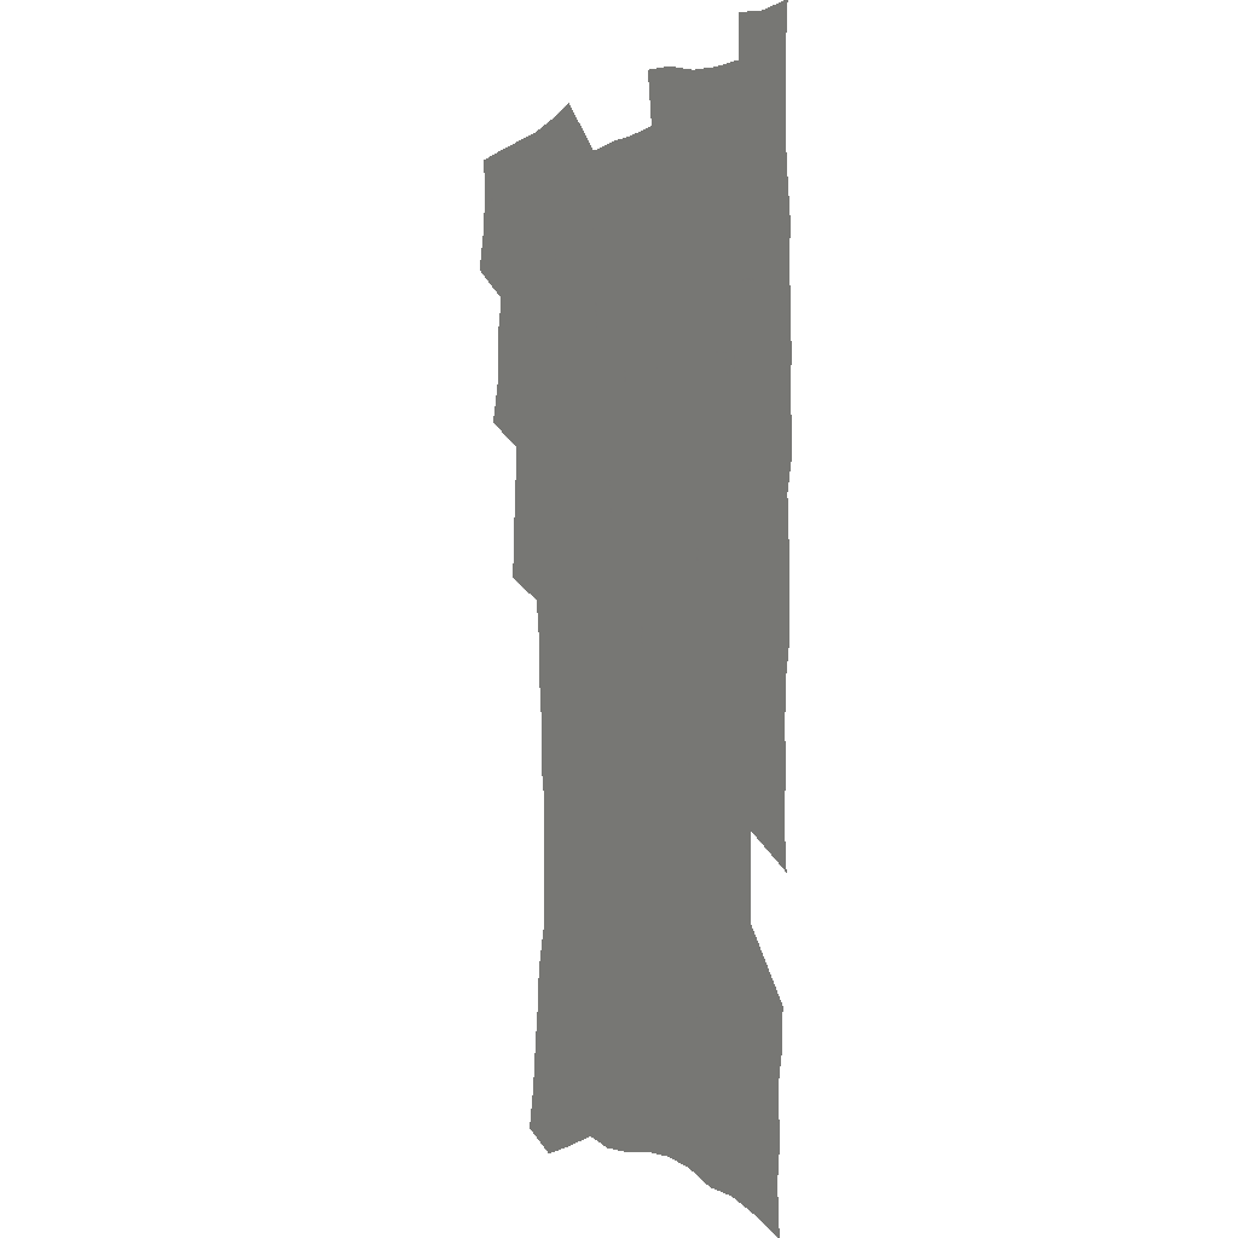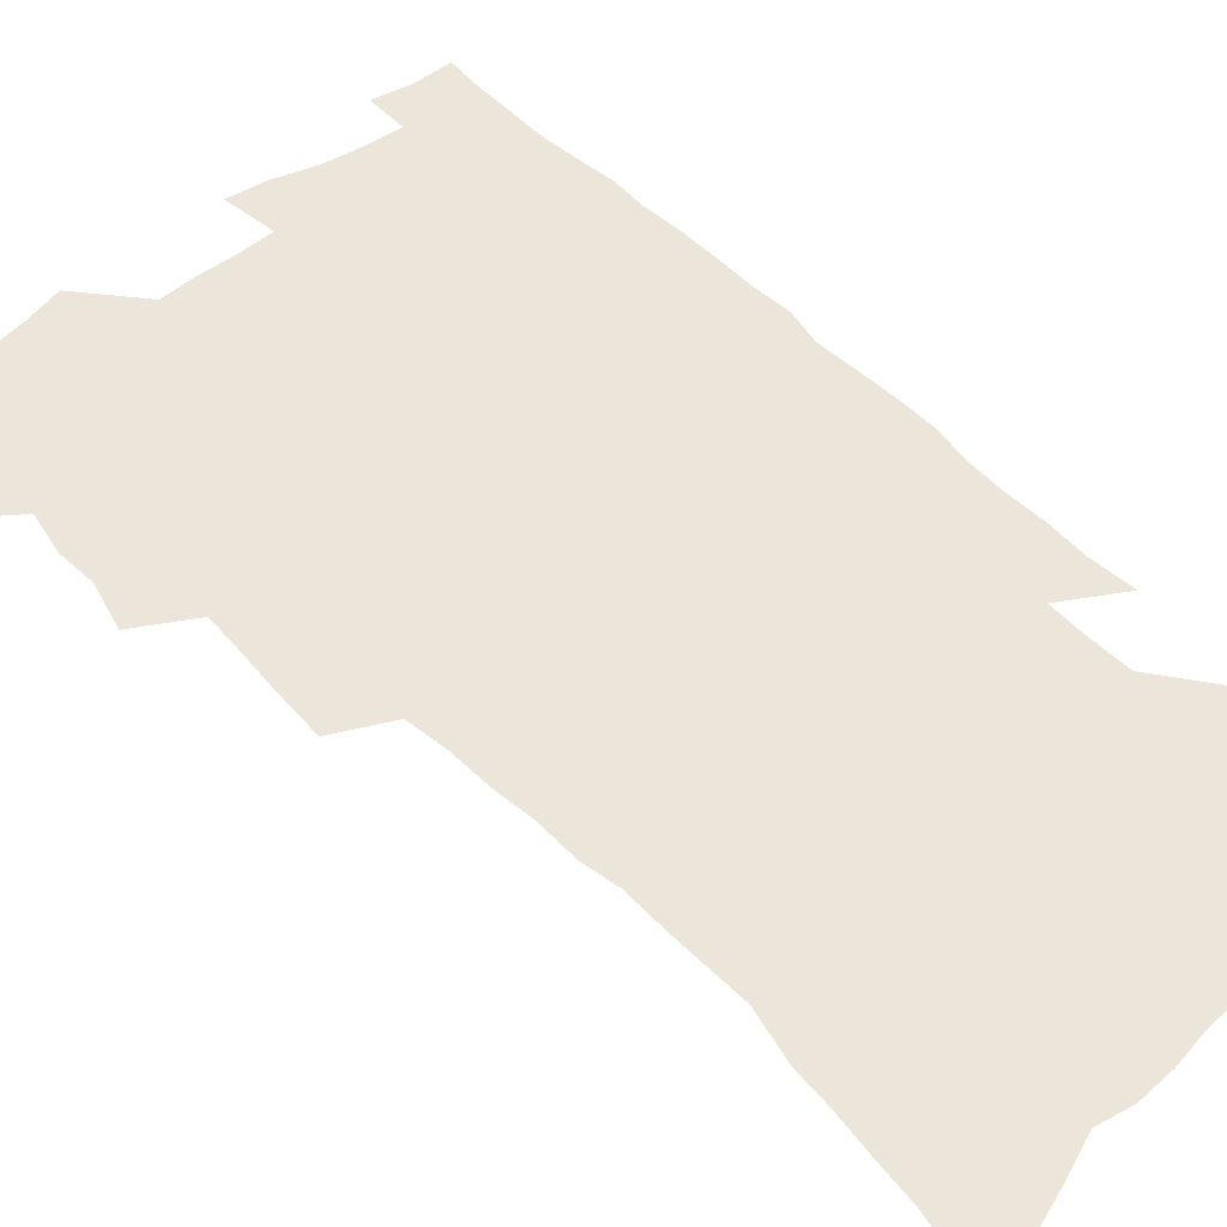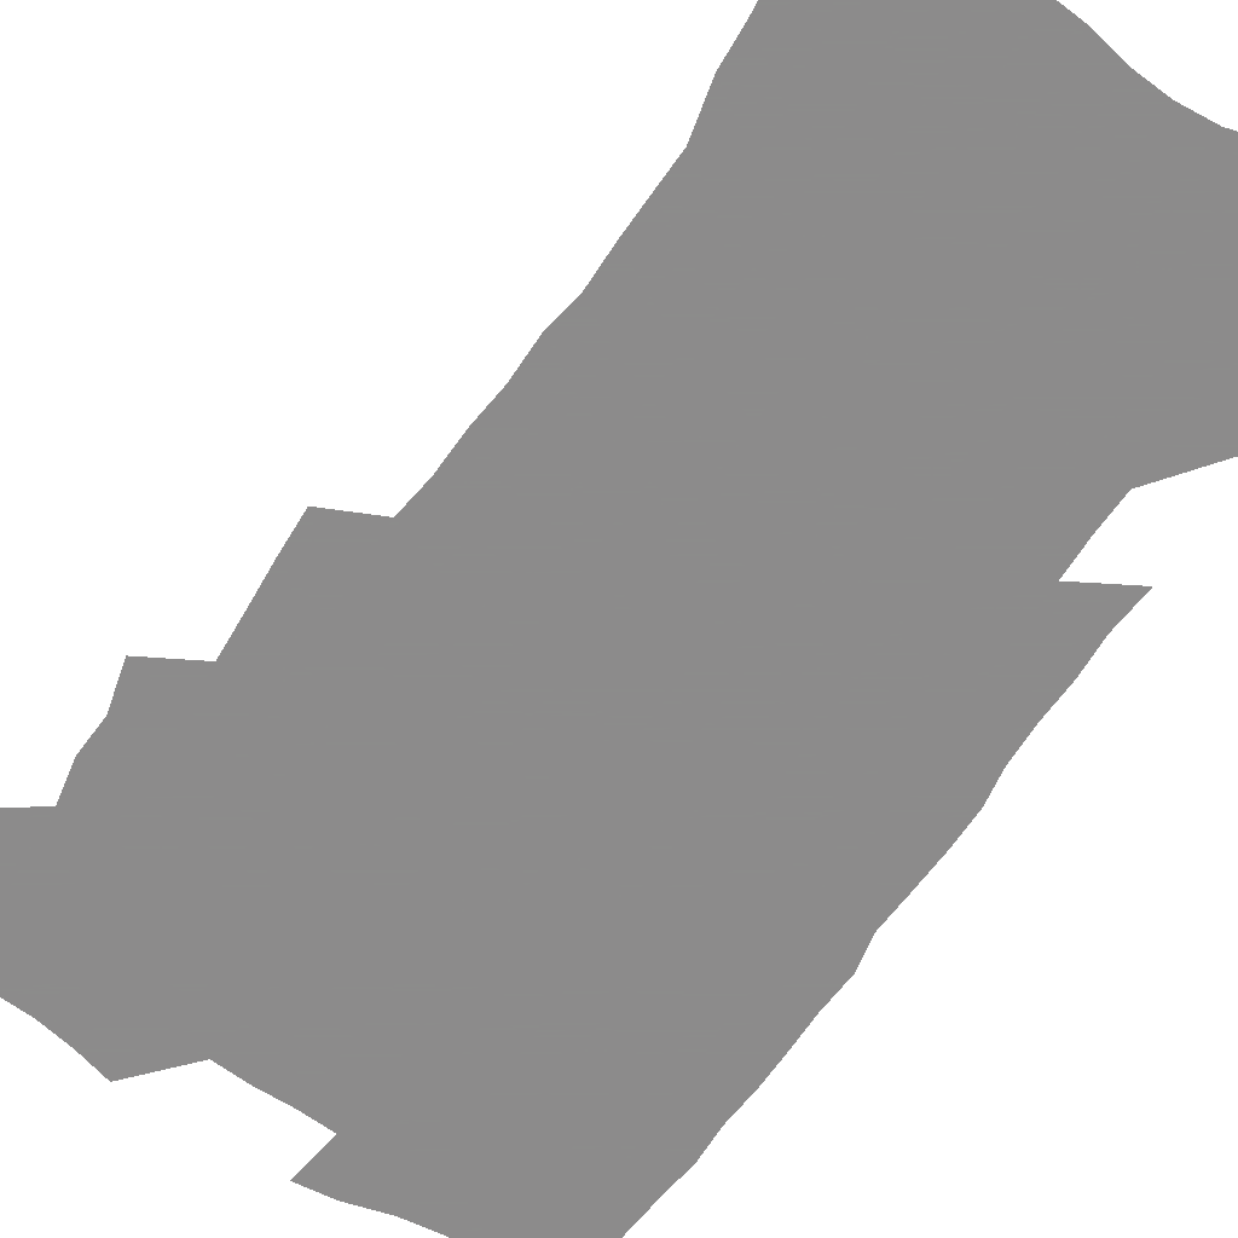
<metadata>
{"format":"obj","ext":"obj","renderer":"f3d","projection":"perspective","resolution":1024,"background":"white","views":[{"elev":-0.7,"azim":59.9,"up":"+Y"},{"elev":48.2,"azim":-41.0,"up":"+Z"},{"elev":-64.0,"azim":-33.7,"up":"+Z"}]}
</metadata>
<code>
v 475.4 521.4 0
v 479 537.1 0
v 480.3 551.9 0
v 479.3 566.9 0
v 488 456.3 0
v 492.7 474.9 0
v 492 490.4 0
v 495.2 507 0
v 495.6 522.2 0
v 497.4 537.3 0
v 496.3 552.3 0
v 494.2 568.3 0
v 505.7 391.5 0
v 506.6 409.4 0
v 507.8 427.1 0
v 508.9 444.4 0
v 510.1 461.1 0
v 511.2 477.2 0
v 511.9 492.8 0
v 511.2 507.6 0
v 514.3 523.3 0
v 513.2 537.9 0
v 511.7 552.9 0
v 509.3 569.3 0
v 520.4 169.5 0
v 523.6 186.7 0
v 525.2 202.3 0
v 527.2 218.7 0
v 528.3 234.5 0
v 533.1 254.5 0
v 532.8 269.2 0
v 532.5 284.7 0
v 532.8 301.7 0
v 530.3 316 0
v 530.4 333.4 0
v 528.8 349 0
v 528.3 366.2 0
v 526.2 381.8 0
v 526.7 399.4 0
v 527.6 416.6 0
v 527.3 432.4 0
v 528.6 448.9 0
v 528.1 463.8 0
v 529.6 479.6 0
v 530.3 494.5 0
v 528.9 509 0
v 529.4 523.6 0
v 528.4 538.4 0
v 526.6 553.9 0
v 524.3 570.2 0
v 536.8 162.1 0
v 542.3 182 0
v 542.3 196 0
v 544 212.5 0
v 548.6 232.5 0
v 549.1 248.1 0
v 550.1 264.2 0
v 548.6 277.9 0
v 548.4 293.4 0
v 548.7 310.3 0
v 548.2 326.4 0
v 547.5 342.1 0
v 545.7 356.6 0
v 546.4 374 0
v 544.2 388.2 0
v 543.8 404.1 0
v 544.3 420.4 0
v 543.8 435.4 0
v 544.1 450.7 0
v 545.2 466.3 0
v 544.8 480.6 0
v 545.8 495.5 0
v 546.8 509.8 0
v 545.6 523.8 0
v 543.6 539.2 0
v 541.2 556.1 0
v 538.7 573 0
v 552.9 167.8 0
v 556.1 185.2 0
v 559.3 203.8 0
v 562.8 223.4 0
v 563.7 239.3 0
v 565.5 256.7 0
v 565.3 271.5 0
v 564.6 285.9 0
v 563.2 299.6 0
v 563 315.6 0
v 562.8 331.7 0
v 561.4 346 0
v 561.9 363 0
v 561.2 378 0
v 559.6 392.1 0
v 559.4 407.5 0
v 559.8 423 0
v 560.3 438.4 0
v 560.6 453.4 0
v 560.5 467.7 0
v 560.9 482.2 0
v 561 496.4 0
v 561 510.3 0
v 560.2 524.3 0
v 559 539.2 0
v 557.4 554.8 0
v 552.9 576.9 0
v 570.3 174.7 0
v 572.3 191.3 0
v 576.1 212.3 0
v 577.7 229.6 0
v 578 244.6 0
v 578.4 260.1 0
v 578.1 274.6 0
v 577.8 289.6 0
v 576.5 303.1 0
v 577.4 321.3 0
v 576.7 335.6 0
v 575.3 349.3 0
v 576.1 366.8 0
v 574.6 380.1 0
v 575.9 397 0
v 575.5 411.3 0
v 575 425.3 0
v 575.1 440.1 0
v 575.4 454.7 0
v 574.2 468.2 0
v 575.1 482.9 0
v 575.6 497 0
v 575.1 510.8 0
v 574.2 525.1 0
v 574.2 538.8 0
v 572.6 554.5 0
v 583.3 172.5 0
v 587.2 195.9 0
v 589.5 215 0
v 590.2 231 0
v 590.7 246.7 0
v 590.9 261.8 0
v 591.2 278.1 0
v 590.5 291.9 0
v 590 306.8 0
v 590.2 322.8 0
v 589.8 337.9 0
v 589.7 353.6 0
v 589.6 368.9 0
v 589.5 383.8 0
v 589.3 398.2 0
v 588.7 411.6 0
v 589.3 427.3 0
v 588.7 440.8 0
v 589.3 455.7 0
v 589 469.5 0
v 589.1 483.3 0
v 589.5 497.2 0
v 589.4 511.1 0
v 588.9 525.1 0
v 588.2 539.6 0
v 587 555.5 0
v 597.7 173.4 0
v 600.3 194.6 0
v 603 218.9 0
v 603.5 234.6 0
v 603.8 249.8 0
v 603.7 264 0
v 603.7 278.9 0
v 603.8 294.9 0
v 603.8 310.8 0
v 603.3 324.8 0
v 603.4 340.9 0
v 603.3 356 0
v 603.1 370.6 0
v 602.9 385 0
v 602.8 399.4 0
v 602.9 413.8 0
v 603 428.3 0
v 603.4 443 0
v 603.2 456.4 0
v 603.4 470.4 0
v 603.5 484 0
v 603.2 497.6 0
v 603.5 511.3 0
v 603.1 525.4 0
v 602.4 540.3 0
v 601.8 555.3 0
v 612.8 176.3 0
v 614.2 196.5 0
v 615.5 218.3 0
v 615.9 234.4 0
v 616.1 250.3 0
v 616.1 263.3 0
v 616.5 281.3 0
v 616.3 295.2 0
v 616.3 310.6 0
v 616.2 326.1 0
v 616.3 342.7 0
v 616.2 356.7 0
v 616.1 370.9 0
v 616 384.7 0
v 616.2 399.5 0
v 616.3 413.2 0
v 616.5 428.4 0
v 616.6 442.7 0
v 616.8 456.5 0
v 616.9 470.5 0
v 617 484.2 0
v 617.4 497.9 0
v 617.4 511.6 0
v 617.5 525.3 0
v 617.2 539.6 0
v 616.2 556.1 0
v 613.5 577.6 0
v 627.3 177.1 0
v 627.8 198.2 0
v 628.2 217.5 0
v 628.4 234.3 0
v 628.6 249.4 0
v 628.9 266 0
v 628.9 281.4 0
v 628.9 295.7 0
v 629 310.2 0
v 629.1 324.5 0
v 629.1 341.7 0
v 629.1 356.8 0
v 629.2 371 0
v 629.3 386 0
v 629.5 399.5 0
v 629.6 413.9 0
v 629.9 427.9 0
v 630 442.6 0
v 630.3 456.1 0
v 630.3 470.7 0
v 630.6 483.9 0
v 630.9 497.7 0
v 631.3 511.4 0
v 631.5 525.4 0
v 631.4 540 0
v 631.2 555.2 0
v 628.9 575.8 0
v 641.7 175.8 0
v 641.2 197.5 0
v 641.1 216.2 0
v 641.3 232 0
v 641.2 248.8 0
v 641.7 263.8 0
v 641.4 280.3 0
v 641.4 295.6 0
v 641.8 309.3 0
v 641.8 326.9 0
v 641.9 341.2 0
v 642.1 355.8 0
v 642.4 370 0
v 642.5 384.7 0
v 642.7 399 0
v 642.8 413.6 0
v 643.6 426.8 0
v 643.4 441.9 0
v 644 455.7 0
v 643.8 470.1 0
v 644.1 483.8 0
v 644.9 497.4 0
v 645.2 511.2 0
v 645.8 525 0
v 646.3 538.9 0
v 646 554.2 0
v 645.6 571.1 0
v 656.6 171.3 0
v 655.1 194.4 0
v 654.3 213.8 0
v 654.4 229.7 0
v 655.3 243.9 0
v 654.4 262.2 0
v 654.5 277.6 0
v 654.6 293 0
v 654.7 308.6 0
v 655.1 323.6 0
v 655.3 338.6 0
v 655.8 353.2 0
v 655.7 368.4 0
v 655.9 383.1 0
v 656.3 397.5 0
v 656.6 412 0
v 657.1 426.1 0
v 658.9 439.2 0
v 658 454.8 0
v 658.8 468.4 0
v 658.5 482.9 0
v 658.7 497 0
v 658.7 510.7 0
v 660.4 524.6 0
v 660.3 538.8 0
v 660.6 553.3 0
v 660.7 569.1 0
v 670.7 170.9 0
v 670.2 188.4 0
v 668.5 209.1 0
v 668.6 225.3 0
v 668.1 242.2 0
v 668.2 257.7 0
v 668.1 273.6 0
v 668 289.6 0
v 668.9 304.1 0
v 668.8 320.2 0
v 670.6 333.5 0
v 669.8 350.1 0
v 670.3 364.8 0
v 670.6 379.7 0
v 671.8 393.8 0
v 671.4 409.3 0
v 671.2 424.3 0
v 672.4 438.4 0
v 672.1 453.4 0
v 672.8 467.5 0
v 672.6 482.1 0
v 673 496.1 0
v 675.8 510.1 0
v 675.3 524.4 0
v 674.7 538.8 0
v 675 553.1 0
v 675.4 568.5 0
v 675.5 585.1 0
v 685.5 167.3 0
v 683.8 187 0
v 683.3 204 0
v 684 219.1 0
v 682.9 236.7 0
v 682 253.3 0
v 683 267.5 0
v 682.7 283.8 0
v 683.3 299.3 0
v 683.6 315.2 0
v 684.2 330.4 0
v 684.6 345.7 0
v 685.3 360.5 0
v 685.9 375.4 0
v 687.5 389.7 0
v 687.2 405.4 0
v 687.3 420.6 0
v 688.3 435.2 0
v 687.9 450.6 0
v 687.8 465.4 0
v 689.6 479.5 0
v 688.9 494.6 0
v 690.6 508.9 0
v 689.6 524.3 0
v 689.5 538.6 0
v 689.3 552.7 0
v 690.1 567.4 0
v 690.9 582.4 0
v 700.8 162.2 0
v 699.5 180.8 0
v 701.1 195.4 0
v 699.9 212.6 0
v 702.4 226.1 0
v 702.9 241.3 0
v 705.2 286.6 0
v 703.8 304.5 0
v 704.8 320 0
v 704.3 336.5 0
v 704.9 352 0
v 707.3 366.3 0
v 707.4 382 0
v 706.8 398.4 0
v 706 414.8 0
v 709 429 0
v 708.1 445.2 0
v 708.3 460.6 0
v 708.3 476 0
v 707.2 491.8 0
v 707.9 506.6 0
v 706.2 522.7 0
v 704.8 538.3 0
v 705.2 552.9 0
v 705.2 567.3 0
v 706.4 582.9 0
f 8 9 1
f 1 9 2
f 9 10 2
f 2 10 3
f 10 11 3
f 3 11 4
f 11 12 4
f 16 17 5
f 5 17 6
f 17 18 6
f 6 18 7
f 18 19 7
f 7 19 8
f 19 20 8
f 8 20 9
f 20 21 9
f 9 21 10
f 21 22 10
f 10 22 11
f 22 23 11
f 11 23 12
f 23 24 12
f 38 39 13
f 13 39 14
f 39 40 14
f 14 40 15
f 40 41 15
f 15 41 16
f 41 42 16
f 16 42 17
f 42 43 17
f 17 43 18
f 43 44 18
f 18 44 19
f 44 45 19
f 19 45 20
f 45 46 20
f 20 46 21
f 46 47 21
f 21 47 22
f 47 48 22
f 22 48 23
f 48 49 23
f 23 49 24
f 49 50 24
f 51 52 25
f 25 52 26
f 52 53 26
f 26 53 27
f 53 54 27
f 27 54 28
f 54 55 28
f 28 55 29
f 55 56 29
f 29 56 30
f 56 57 30
f 30 57 31
f 57 58 31
f 31 58 32
f 58 59 32
f 32 59 33
f 59 60 33
f 33 60 34
f 60 61 34
f 34 61 35
f 61 62 35
f 35 62 36
f 62 63 36
f 36 63 37
f 63 64 37
f 37 64 38
f 64 65 38
f 38 65 39
f 65 66 39
f 39 66 40
f 66 67 40
f 40 67 41
f 67 68 41
f 41 68 42
f 68 69 42
f 42 69 43
f 69 70 43
f 43 70 44
f 70 71 44
f 44 71 45
f 71 72 45
f 45 72 46
f 72 73 46
f 46 73 47
f 73 74 47
f 47 74 48
f 74 75 48
f 48 75 49
f 75 76 49
f 49 76 50
f 76 77 50
f 51 78 52
f 78 79 52
f 52 79 53
f 79 80 53
f 53 80 54
f 80 81 54
f 54 81 55
f 81 82 55
f 55 82 56
f 82 83 56
f 56 83 57
f 83 84 57
f 57 84 58
f 84 85 58
f 58 85 59
f 85 86 59
f 59 86 60
f 86 87 60
f 60 87 61
f 87 88 61
f 61 88 62
f 88 89 62
f 62 89 63
f 89 90 63
f 63 90 64
f 90 91 64
f 64 91 65
f 91 92 65
f 65 92 66
f 92 93 66
f 66 93 67
f 93 94 67
f 67 94 68
f 94 95 68
f 68 95 69
f 95 96 69
f 69 96 70
f 96 97 70
f 70 97 71
f 97 98 71
f 71 98 72
f 98 99 72
f 72 99 73
f 99 100 73
f 73 100 74
f 100 101 74
f 74 101 75
f 101 102 75
f 75 102 76
f 102 103 76
f 76 103 77
f 103 104 77
f 78 105 79
f 105 106 79
f 79 106 80
f 106 107 80
f 80 107 81
f 107 108 81
f 81 108 82
f 108 109 82
f 82 109 83
f 109 110 83
f 83 110 84
f 110 111 84
f 84 111 85
f 111 112 85
f 85 112 86
f 112 113 86
f 86 113 87
f 113 114 87
f 87 114 88
f 114 115 88
f 88 115 89
f 115 116 89
f 89 116 90
f 116 117 90
f 90 117 91
f 117 118 91
f 91 118 92
f 118 119 92
f 92 119 93
f 119 120 93
f 93 120 94
f 120 121 94
f 94 121 95
f 121 122 95
f 95 122 96
f 122 123 96
f 96 123 97
f 123 124 97
f 97 124 98
f 124 125 98
f 98 125 99
f 125 126 99
f 99 126 100
f 126 127 100
f 100 127 101
f 127 128 101
f 101 128 102
f 128 129 102
f 102 129 103
f 129 130 103
f 103 130 104
f 105 131 106
f 131 132 106
f 106 132 107
f 132 133 107
f 107 133 108
f 133 134 108
f 108 134 109
f 134 135 109
f 109 135 110
f 135 136 110
f 110 136 111
f 136 137 111
f 111 137 112
f 137 138 112
f 112 138 113
f 138 139 113
f 113 139 114
f 139 140 114
f 114 140 115
f 140 141 115
f 115 141 116
f 141 142 116
f 116 142 117
f 142 143 117
f 117 143 118
f 143 144 118
f 118 144 119
f 144 145 119
f 119 145 120
f 145 146 120
f 120 146 121
f 146 147 121
f 121 147 122
f 147 148 122
f 122 148 123
f 148 149 123
f 123 149 124
f 149 150 124
f 124 150 125
f 150 151 125
f 125 151 126
f 151 152 126
f 126 152 127
f 152 153 127
f 127 153 128
f 153 154 128
f 128 154 129
f 154 155 129
f 129 155 130
f 155 156 130
f 131 157 132
f 157 158 132
f 132 158 133
f 158 159 133
f 133 159 134
f 159 160 134
f 134 160 135
f 160 161 135
f 135 161 136
f 161 162 136
f 136 162 137
f 162 163 137
f 137 163 138
f 163 164 138
f 138 164 139
f 164 165 139
f 139 165 140
f 165 166 140
f 140 166 141
f 166 167 141
f 141 167 142
f 167 168 142
f 142 168 143
f 168 169 143
f 143 169 144
f 169 170 144
f 144 170 145
f 170 171 145
f 145 171 146
f 171 172 146
f 146 172 147
f 172 173 147
f 147 173 148
f 173 174 148
f 148 174 149
f 174 175 149
f 149 175 150
f 175 176 150
f 150 176 151
f 176 177 151
f 151 177 152
f 177 178 152
f 152 178 153
f 178 179 153
f 153 179 154
f 179 180 154
f 154 180 155
f 180 181 155
f 155 181 156
f 181 182 156
f 157 183 158
f 183 184 158
f 158 184 159
f 184 185 159
f 159 185 160
f 185 186 160
f 160 186 161
f 186 187 161
f 161 187 162
f 187 188 162
f 162 188 163
f 188 189 163
f 163 189 164
f 189 190 164
f 164 190 165
f 190 191 165
f 165 191 166
f 191 192 166
f 166 192 167
f 192 193 167
f 167 193 168
f 193 194 168
f 168 194 169
f 194 195 169
f 169 195 170
f 195 196 170
f 170 196 171
f 196 197 171
f 171 197 172
f 197 198 172
f 172 198 173
f 198 199 173
f 173 199 174
f 199 200 174
f 174 200 175
f 200 201 175
f 175 201 176
f 201 202 176
f 176 202 177
f 202 203 177
f 177 203 178
f 203 204 178
f 178 204 179
f 204 205 179
f 179 205 180
f 205 206 180
f 180 206 181
f 206 207 181
f 181 207 182
f 207 208 182
f 183 210 184
f 210 211 184
f 184 211 185
f 211 212 185
f 185 212 186
f 212 213 186
f 186 213 187
f 213 214 187
f 187 214 188
f 214 215 188
f 188 215 189
f 215 216 189
f 189 216 190
f 216 217 190
f 190 217 191
f 217 218 191
f 191 218 192
f 218 219 192
f 192 219 193
f 219 220 193
f 193 220 194
f 220 221 194
f 194 221 195
f 221 222 195
f 195 222 196
f 222 223 196
f 196 223 197
f 223 224 197
f 197 224 198
f 224 225 198
f 198 225 199
f 225 226 199
f 199 226 200
f 226 227 200
f 200 227 201
f 227 228 201
f 201 228 202
f 228 229 202
f 202 229 203
f 229 230 203
f 203 230 204
f 230 231 204
f 204 231 205
f 231 232 205
f 205 232 206
f 232 233 206
f 206 233 207
f 233 234 207
f 207 234 208
f 234 235 208
f 208 235 209
f 235 236 209
f 210 237 211
f 237 238 211
f 211 238 212
f 238 239 212
f 212 239 213
f 239 240 213
f 213 240 214
f 240 241 214
f 214 241 215
f 241 242 215
f 215 242 216
f 242 243 216
f 216 243 217
f 243 244 217
f 217 244 218
f 244 245 218
f 218 245 219
f 245 246 219
f 219 246 220
f 246 247 220
f 220 247 221
f 247 248 221
f 221 248 222
f 248 249 222
f 222 249 223
f 249 250 223
f 223 250 224
f 250 251 224
f 224 251 225
f 251 252 225
f 225 252 226
f 252 253 226
f 226 253 227
f 253 254 227
f 227 254 228
f 254 255 228
f 228 255 229
f 255 256 229
f 229 256 230
f 256 257 230
f 230 257 231
f 257 258 231
f 231 258 232
f 258 259 232
f 232 259 233
f 259 260 233
f 233 260 234
f 260 261 234
f 234 261 235
f 261 262 235
f 235 262 236
f 262 263 236
f 237 264 238
f 264 265 238
f 238 265 239
f 265 266 239
f 239 266 240
f 266 267 240
f 240 267 241
f 267 268 241
f 241 268 242
f 268 269 242
f 242 269 243
f 269 270 243
f 243 270 244
f 270 271 244
f 244 271 245
f 271 272 245
f 245 272 246
f 272 273 246
f 246 273 247
f 273 274 247
f 247 274 248
f 274 275 248
f 248 275 249
f 275 276 249
f 249 276 250
f 276 277 250
f 250 277 251
f 277 278 251
f 251 278 252
f 278 279 252
f 252 279 253
f 279 280 253
f 253 280 254
f 280 281 254
f 254 281 255
f 281 282 255
f 255 282 256
f 282 283 256
f 256 283 257
f 283 284 257
f 257 284 258
f 284 285 258
f 258 285 259
f 285 286 259
f 259 286 260
f 286 287 260
f 260 287 261
f 287 288 261
f 261 288 262
f 288 289 262
f 262 289 263
f 289 290 263
f 264 291 265
f 291 292 265
f 265 292 266
f 292 293 266
f 266 293 267
f 293 294 267
f 267 294 268
f 294 295 268
f 268 295 269
f 295 296 269
f 269 296 270
f 296 297 270
f 270 297 271
f 297 298 271
f 271 298 272
f 298 299 272
f 272 299 273
f 299 300 273
f 273 300 274
f 300 301 274
f 274 301 275
f 301 302 275
f 275 302 276
f 302 303 276
f 276 303 277
f 303 304 277
f 277 304 278
f 304 305 278
f 278 305 279
f 305 306 279
f 279 306 280
f 306 307 280
f 280 307 281
f 307 308 281
f 281 308 282
f 308 309 282
f 282 309 283
f 309 310 283
f 283 310 284
f 310 311 284
f 284 311 285
f 311 312 285
f 285 312 286
f 312 313 286
f 286 313 287
f 313 314 287
f 287 314 288
f 314 315 288
f 288 315 289
f 315 316 289
f 289 316 290
f 316 317 290
f 291 319 292
f 319 320 292
f 292 320 293
f 320 321 293
f 293 321 294
f 321 322 294
f 294 322 295
f 322 323 295
f 295 323 296
f 323 324 296
f 296 324 297
f 324 325 297
f 297 325 298
f 325 326 298
f 298 326 299
f 326 327 299
f 299 327 300
f 327 328 300
f 300 328 301
f 328 329 301
f 301 329 302
f 329 330 302
f 302 330 303
f 330 331 303
f 303 331 304
f 331 332 304
f 304 332 305
f 332 333 305
f 305 333 306
f 333 334 306
f 306 334 307
f 334 335 307
f 307 335 308
f 335 336 308
f 308 336 309
f 336 337 309
f 309 337 310
f 337 338 310
f 310 338 311
f 338 339 311
f 311 339 312
f 339 340 312
f 312 340 313
f 340 341 313
f 313 341 314
f 341 342 314
f 314 342 315
f 342 343 315
f 315 343 316
f 343 344 316
f 316 344 317
f 344 345 317
f 317 345 318
f 345 346 318
f 319 347 320
f 347 348 320
f 320 348 321
f 348 349 321
f 321 349 322
f 349 350 322
f 322 350 323
f 350 351 323
f 323 351 324
f 351 352 324
f 324 352 325
f 327 353 328
f 353 354 328
f 328 354 329
f 354 355 329
f 329 355 330
f 355 356 330
f 330 356 331
f 356 357 331
f 331 357 332
f 357 358 332
f 332 358 333
f 358 359 333
f 333 359 334
f 359 360 334
f 334 360 335
f 360 361 335
f 335 361 336
f 361 362 336
f 336 362 337
f 362 363 337
f 337 363 338
f 363 364 338
f 338 364 339
f 364 365 339
f 339 365 340
f 365 366 340
f 340 366 341
f 366 367 341
f 341 367 342
f 367 368 342
f 342 368 343
f 368 369 343
f 343 369 344
f 369 370 344
f 344 370 345
f 370 371 345
f 345 371 346
f 371 372 346

</code>
